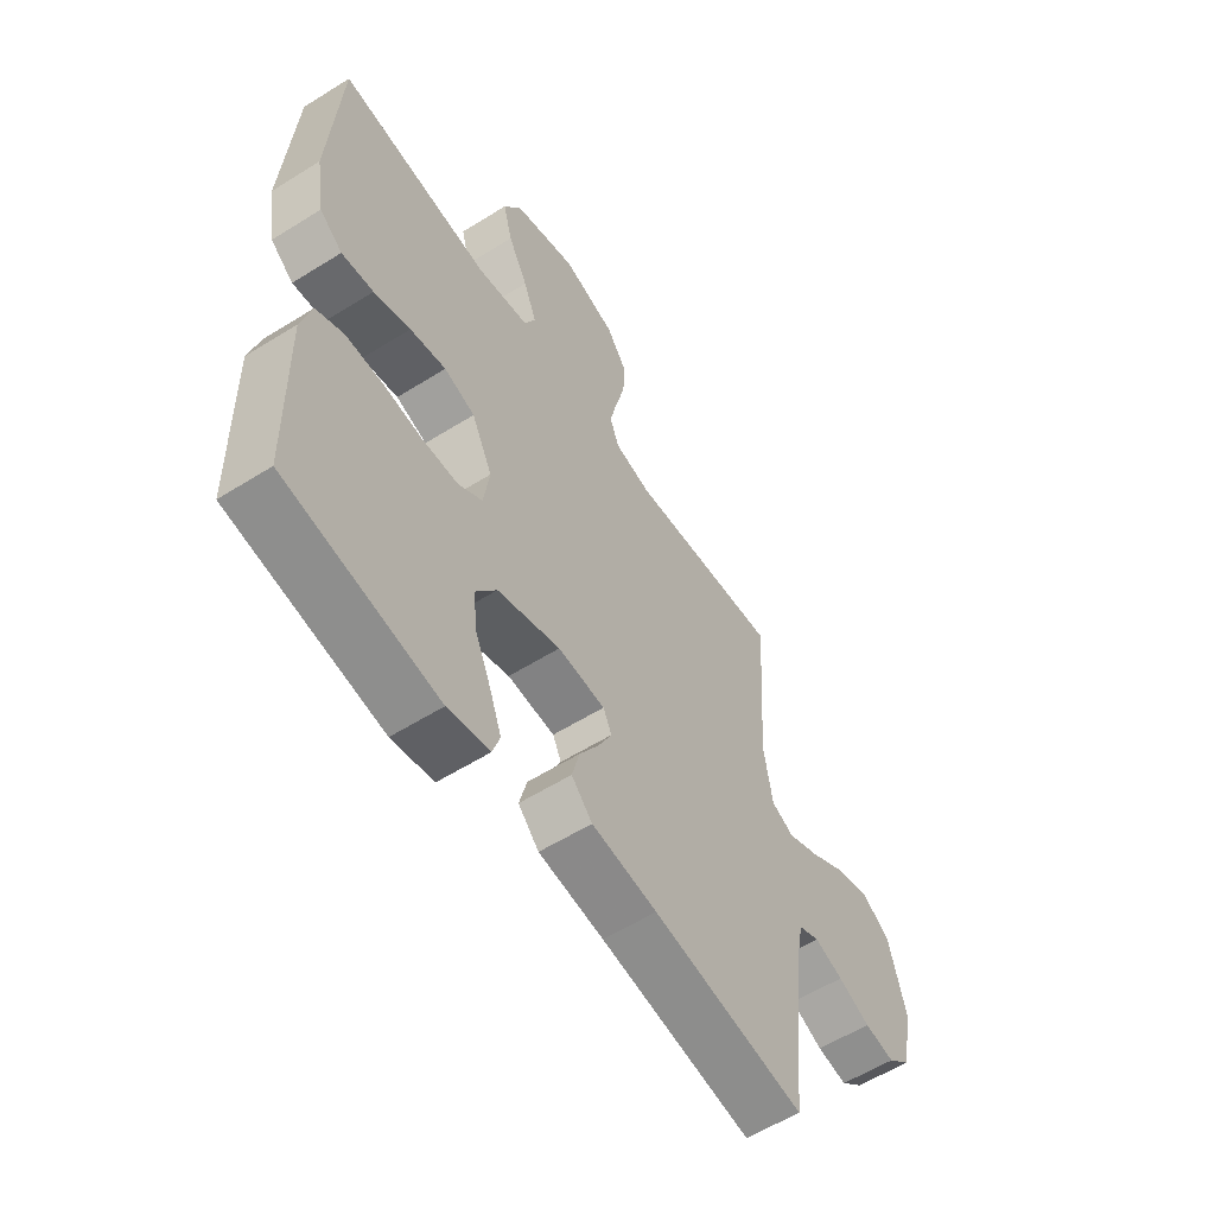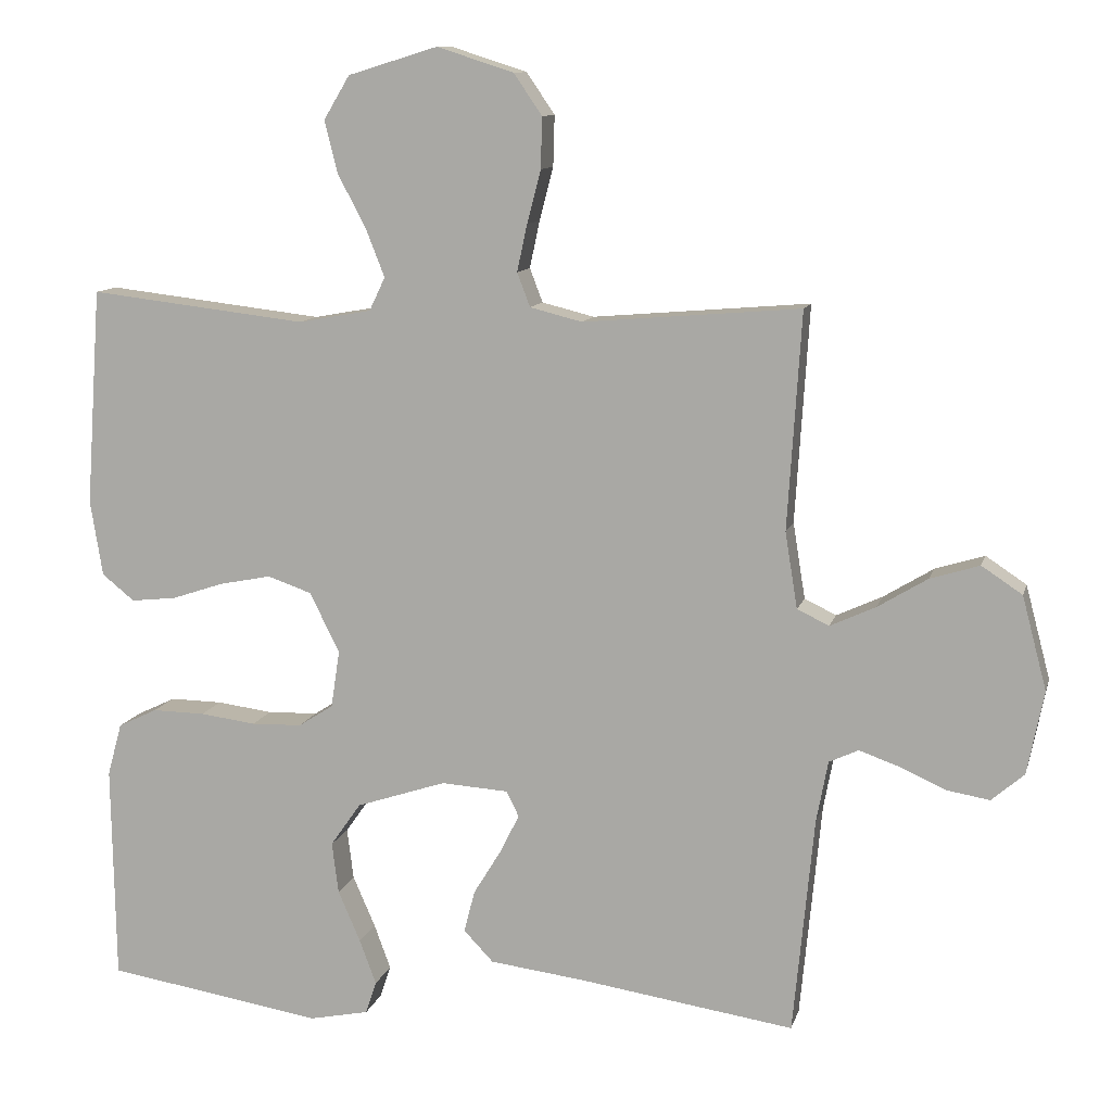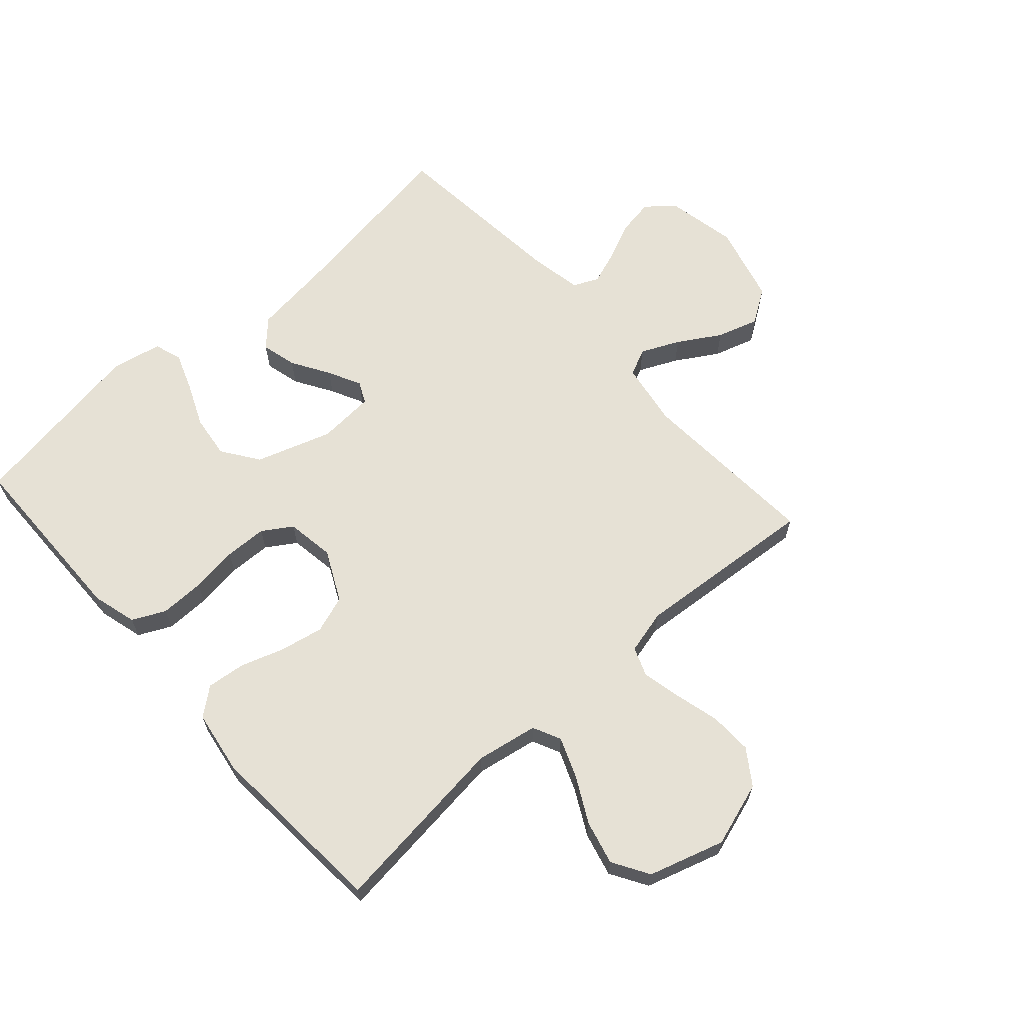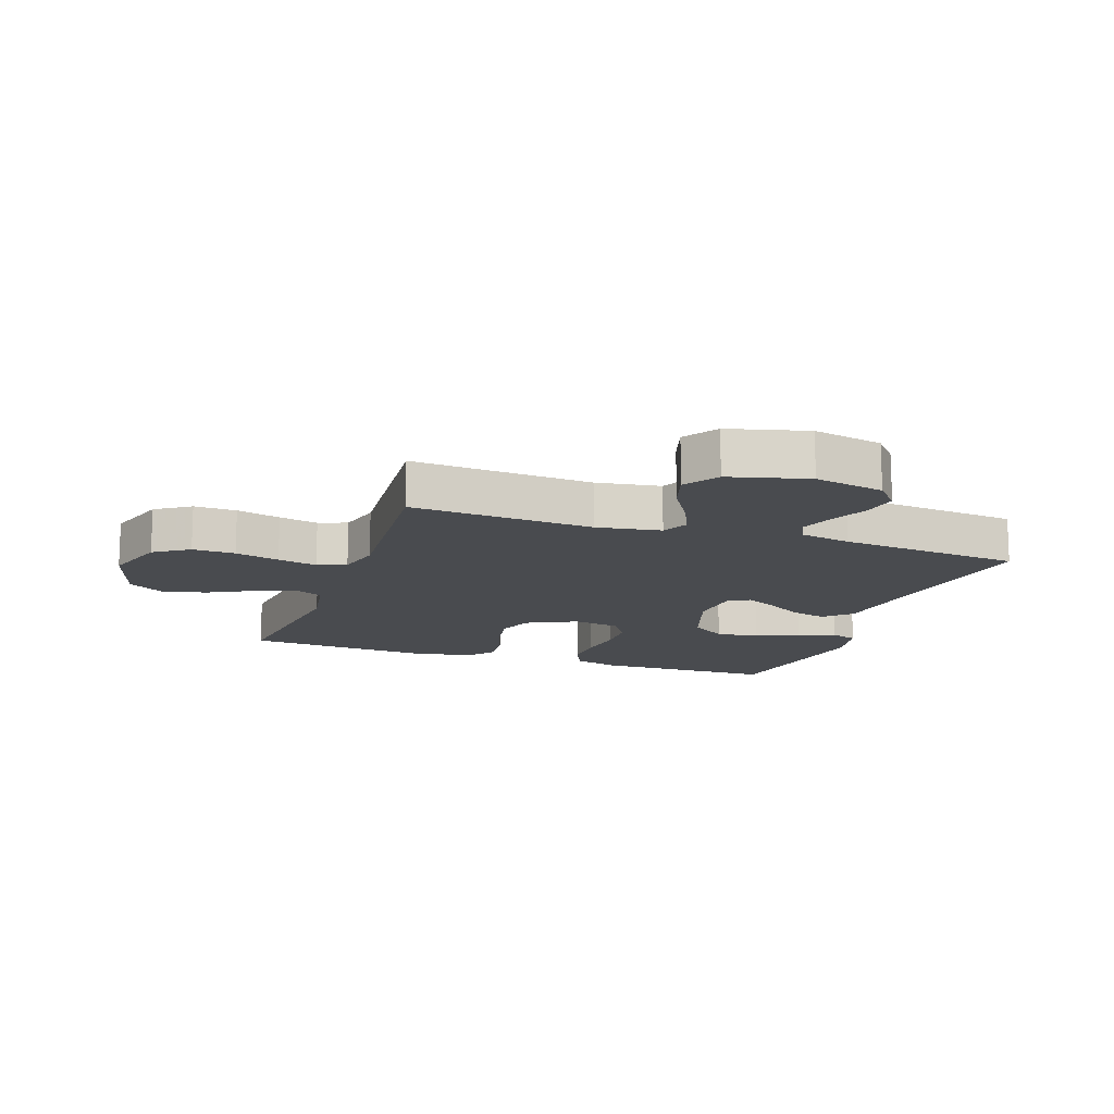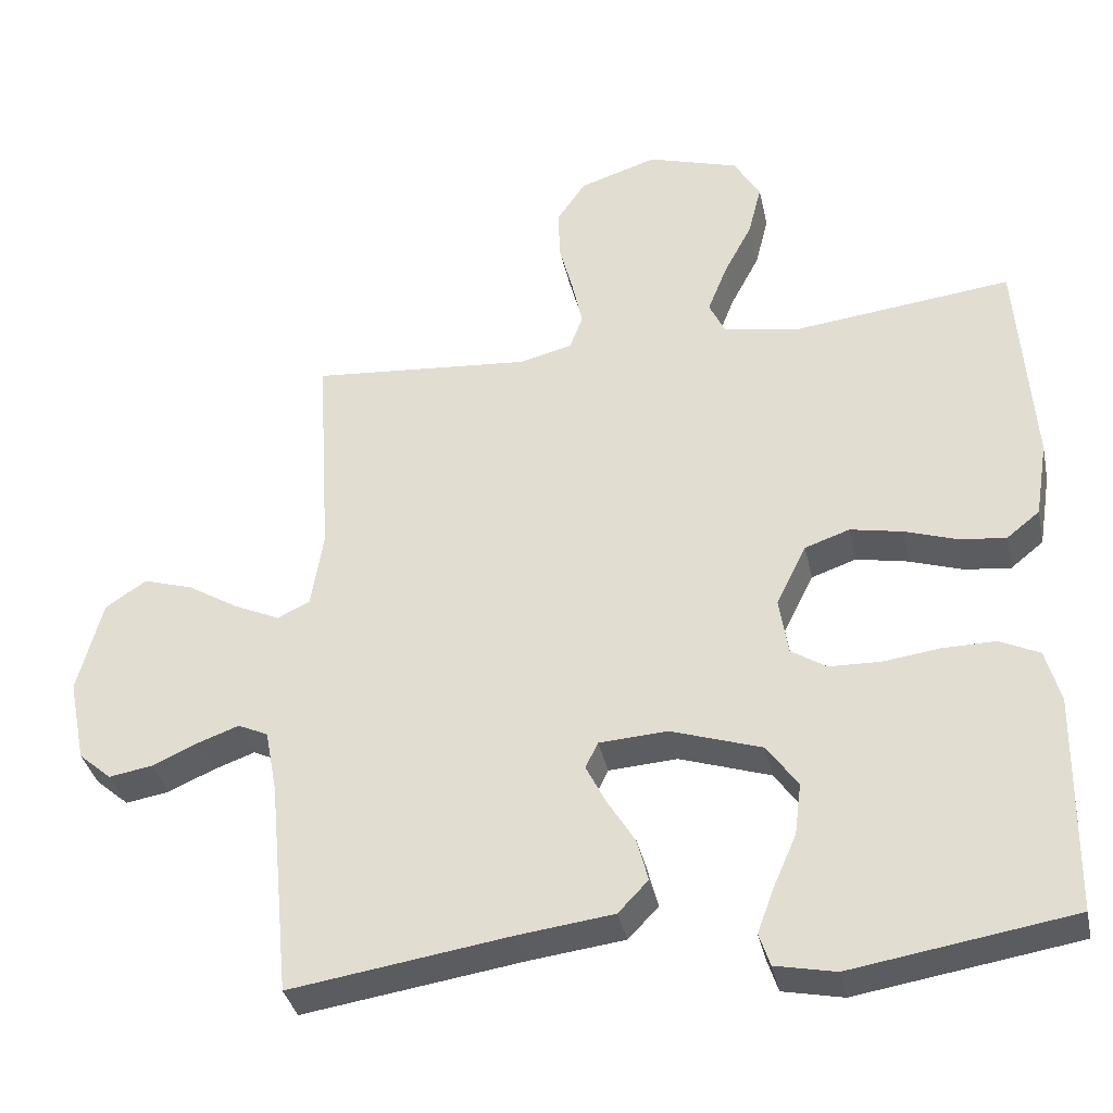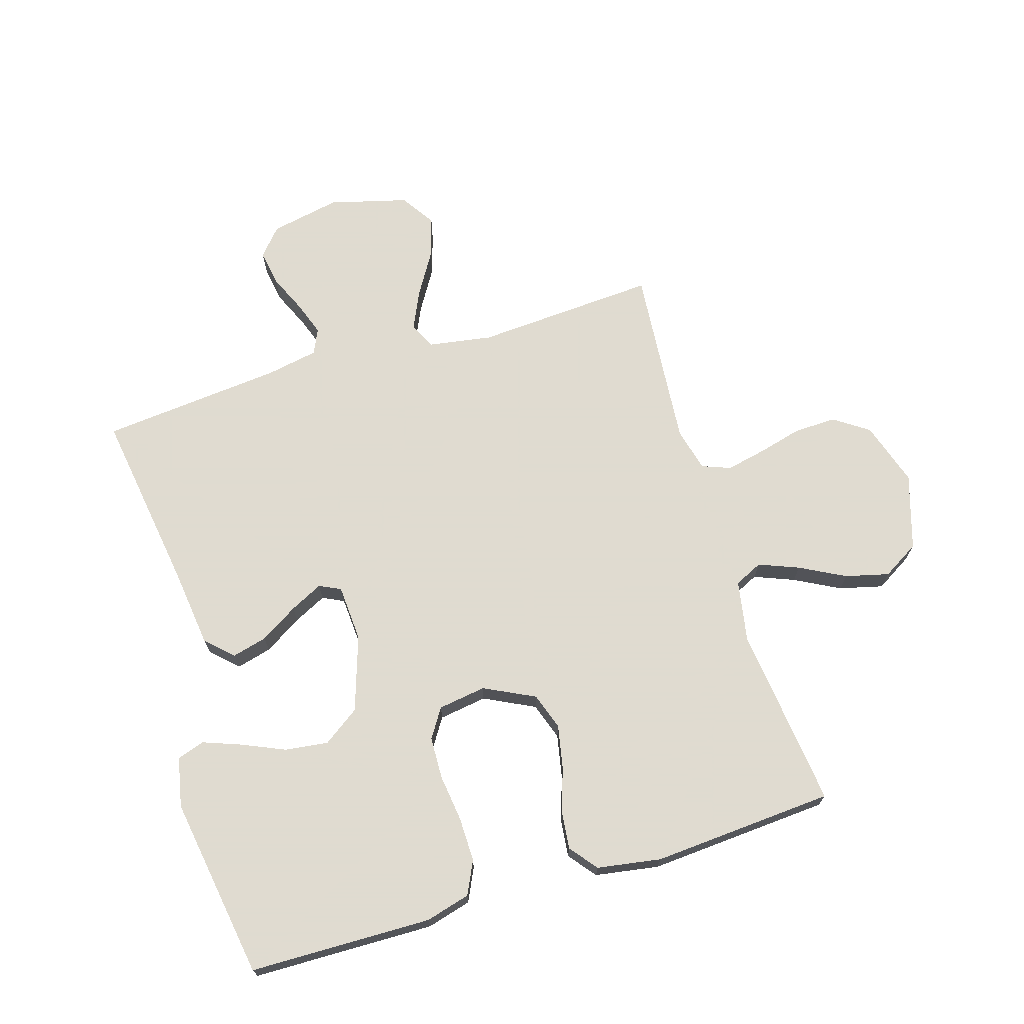
<metadata>
{"format":"obj","ext":"obj","renderer":"f3d","projection":"perspective","resolution":1024,"background":"white","views":[{"elev":-57.9,"azim":-57.0,"up":"+Z"},{"elev":10.9,"azim":13.7,"up":"+Z"},{"elev":64.6,"azim":-41.8,"up":"+Y"},{"elev":-14.0,"azim":70.7,"up":"+Y"},{"elev":-35.8,"azim":-168.0,"up":"+Z"},{"elev":70.2,"azim":-106.9,"up":"+Y"}]}
</metadata>
<code>
v 0.5 0.07 0.5
v 0.481 0.07 0.2
v 0.498 0.07 0.095
v 0.542 0.07 0.074
v 0.605 0.07 0.103
v 0.674 0.07 0.145
v 0.742 0.07 0.166
v 0.798 0.07 0.129
v 0.832 0.07 0
v 0.809 0.07 -0.115
v 0.764 0.07 -0.154
v 0.705 0.07 -0.144
v 0.642 0.07 -0.116
v 0.586 0.07 -0.096
v 0.545 0.07 -0.115
v 0.529 0.07 -0.2
v 0.5 0.07 -0.5
v 0.2 0.07 -0.455
v 0.071 0.07 -0.439
v 0.03 0.07 -0.396
v 0.045 0.07 -0.338
v 0.083 0.07 -0.276
v 0.11 0.07 -0.222
v 0.093 0.07 -0.187
v 0 0.07 -0.181
v -0.124 0.07 -0.222
v -0.166 0.07 -0.282
v -0.157 0.07 -0.353
v -0.126 0.07 -0.424
v -0.103 0.07 -0.486
v -0.118 0.07 -0.531
v -0.2 0.07 -0.548
v -0.5 0.07 -0.5
v -0.505 0.07 -0.2
v -0.485 0.07 -0.127
v -0.431 0.07 -0.101
v -0.358 0.07 -0.102
v -0.281 0.07 -0.112
v -0.211 0.07 -0.11
v -0.163 0.07 -0.079
v -0.151 0.07 0
v -0.192 0.07 0.083
v -0.253 0.07 0.104
v -0.324 0.07 0.09
v -0.396 0.07 0.066
v -0.459 0.07 0.059
v -0.504 0.07 0.095
v -0.521 0.07 0.2
v -0.5 0.07 0.5
v -0.2 0.07 0.465
v -0.099 0.07 0.483
v -0.077 0.07 0.529
v -0.103 0.07 0.595
v -0.142 0.07 0.669
v -0.16 0.07 0.741
v -0.124 0.07 0.801
v 0 0.07 0.839
v 0.106 0.07 0.805
v 0.145 0.07 0.748
v 0.143 0.07 0.678
v 0.124 0.07 0.605
v 0.11 0.07 0.54
v 0.128 0.07 0.493
v 0.2 0.07 0.475
v 0.5 0 0.5
v 0.481 0 0.2
v 0.498 0 0.095
v 0.542 0 0.074
v 0.605 0 0.103
v 0.674 0 0.145
v 0.742 0 0.166
v 0.798 0 0.129
v 0.832 0 0
v 0.809 0 -0.115
v 0.764 0 -0.154
v 0.705 0 -0.144
v 0.642 0 -0.116
v 0.586 0 -0.096
v 0.545 0 -0.115
v 0.529 0 -0.2
v 0.5 0 -0.5
v 0.2 0 -0.455
v 0.071 0 -0.439
v 0.03 0 -0.396
v 0.045 0 -0.338
v 0.083 0 -0.276
v 0.11 0 -0.222
v 0.093 0 -0.187
v 0 0 -0.181
v -0.124 0 -0.222
v -0.166 0 -0.282
v -0.157 0 -0.353
v -0.126 0 -0.424
v -0.103 0 -0.486
v -0.118 0 -0.531
v -0.2 0 -0.548
v -0.5 0 -0.5
v -0.505 0 -0.2
v -0.485 0 -0.127
v -0.431 0 -0.101
v -0.358 0 -0.102
v -0.281 0 -0.112
v -0.211 0 -0.11
v -0.163 0 -0.079
v -0.151 0 0
v -0.192 0 0.083
v -0.253 0 0.104
v -0.324 0 0.09
v -0.396 0 0.066
v -0.459 0 0.059
v -0.504 0 0.095
v -0.521 0 0.2
v -0.5 0 0.5
v -0.2 0 0.465
v -0.099 0 0.483
v -0.077 0 0.529
v -0.103 0 0.595
v -0.142 0 0.669
v -0.16 0 0.741
v -0.124 0 0.801
v 0 0 0.839
v 0.106 0 0.805
v 0.145 0 0.748
v 0.143 0 0.678
v 0.124 0 0.605
v 0.11 0 0.54
v 0.128 0 0.493
v 0.2 0 0.475
f 59 60 61
f 58 59 61
f 57 58 61
f 56 57 61
f 55 56 61
f 54 55 61
f 53 54 61
f 52 53 61 62
f 51 52 62 63
f 48 49 50
f 47 48 50
f 46 47 50
f 45 46 50
f 44 45 50
f 51 63 64
f 50 51 64
f 44 50 64
f 43 44 64
f 36 37 38
f 35 36 38
f 34 35 38
f 33 34 38
f 32 33 38
f 31 32 38
f 30 31 38
f 29 30 38
f 28 29 38
f 27 28 38 39
f 26 27 39 40
f 20 21 22
f 19 20 22
f 18 19 22
f 18 22 23
f 17 18 23
f 16 17 23
f 15 16 23 24
f 11 12 13
f 10 11 13
f 9 10 13
f 8 9 13
f 7 8 13
f 6 7 13
f 5 6 13
f 4 5 13 14
f 15 24 25
f 14 15 25
f 4 14 25
f 3 4 25
f 64 1 2
f 43 64 2
f 42 43 2
f 2 3 25
f 42 2 25
f 41 42 25
f 25 26 40 41
f 125 124 123
f 125 123 122
f 125 122 121
f 125 121 120
f 125 120 119
f 125 119 118
f 125 118 117
f 126 125 117 116
f 127 126 116 115
f 114 113 112
f 114 112 111
f 114 111 110
f 114 110 109
f 114 109 108
f 128 127 115
f 128 115 114
f 128 114 108
f 128 108 107
f 102 101 100
f 102 100 99
f 102 99 98
f 102 98 97
f 102 97 96
f 102 96 95
f 102 95 94
f 102 94 93
f 102 93 92
f 103 102 92 91
f 104 103 91 90
f 86 85 84
f 86 84 83
f 86 83 82
f 87 86 82
f 87 82 81
f 87 81 80
f 88 87 80 79
f 77 76 75
f 77 75 74
f 77 74 73
f 77 73 72
f 77 72 71
f 77 71 70
f 77 70 69
f 78 77 69 68
f 89 88 79
f 89 79 78
f 89 78 68
f 89 68 67
f 66 65 128
f 66 128 107
f 66 107 106
f 89 67 66
f 89 66 106
f 89 106 105
f 105 104 90 89
f 1 65 66 2
f 2 66 67 3
f 3 67 68 4
f 4 68 69 5
f 5 69 70 6
f 6 70 71 7
f 7 71 72 8
f 8 72 73 9
f 9 73 74 10
f 10 74 75 11
f 11 75 76 12
f 12 76 77 13
f 13 77 78 14
f 14 78 79 15
f 15 79 80 16
f 16 80 81 17
f 17 81 82 18
f 18 82 83 19
f 19 83 84 20
f 20 84 85 21
f 21 85 86 22
f 22 86 87 23
f 23 87 88 24
f 24 88 89 25
f 25 89 90 26
f 26 90 91 27
f 27 91 92 28
f 28 92 93 29
f 29 93 94 30
f 30 94 95 31
f 31 95 96 32
f 32 96 97 33
f 33 97 98 34
f 34 98 99 35
f 35 99 100 36
f 36 100 101 37
f 37 101 102 38
f 38 102 103 39
f 39 103 104 40
f 40 104 105 41
f 41 105 106 42
f 42 106 107 43
f 43 107 108 44
f 44 108 109 45
f 45 109 110 46
f 46 110 111 47
f 47 111 112 48
f 48 112 113 49
f 49 113 114 50
f 50 114 115 51
f 51 115 116 52
f 52 116 117 53
f 53 117 118 54
f 54 118 119 55
f 55 119 120 56
f 56 120 121 57
f 57 121 122 58
f 58 122 123 59
f 59 123 124 60
f 60 124 125 61
f 61 125 126 62
f 62 126 127 63
f 63 127 128 64
f 64 128 65 1

</code>
